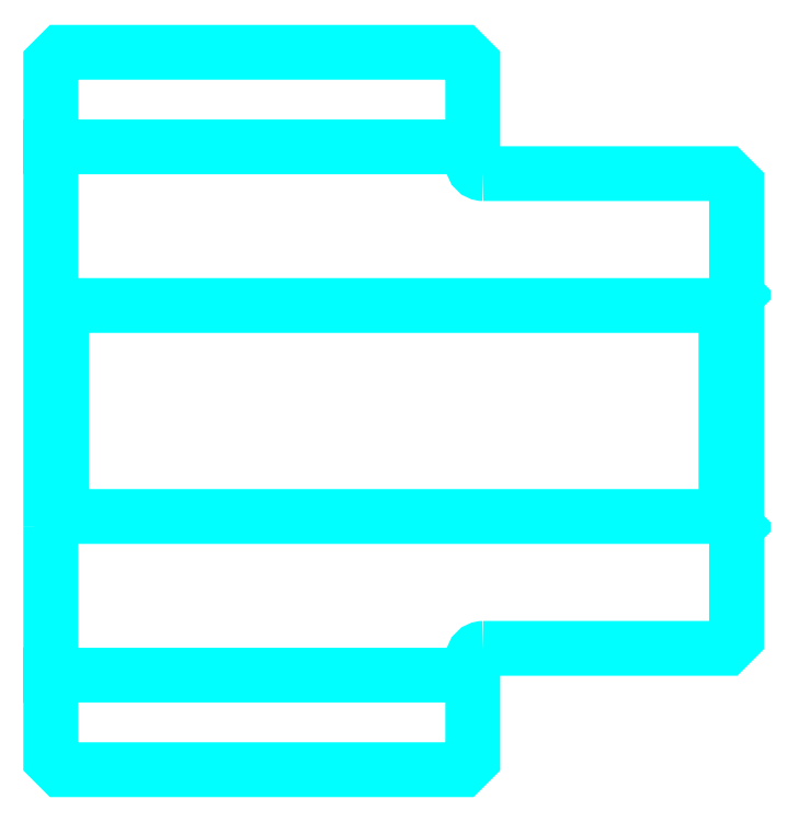
<metadata>
{"format":"dxf","ext":"dxf","renderer":"ezdxf+matplotlib","layout":"modelspace","background":"white","min_lineweight":24,"dpi":150}
</metadata>
<code>
0
SECTION
2
ENTITIES
0
LINE
8
0
10
193.7
20
219.9
30
0
11
233.7
21
219.9
31
0
0
LINE
8
0
10
193.7
20
169.9
30
0
11
233.7
21
169.9
31
0
0
LINE
8
0
10
257.7
20
184.9
30
0
11
258.7
21
183.9
31
0
0
LINE
8
0
10
257.7
20
204.9
30
0
11
258.7
21
205.9
31
0
0
LINE
8
0
10
194.7
20
204.9
30
0
11
194.7
21
184.9
31
0
0
POLYLINE
8
0
66
1
10
0
20
0
30
0
70
2
0
VERTEX
8
0
10
193.7
20
183.9
30
0
70
0
0
VERTEX
8
0
10
194.7
20
184.9
30
0
70
0
0
VERTEX
8
0
10
257.7
20
184.9
30
0
70
0
0
VERTEX
8
0
10
257.7
20
204.9
30
0
70
0
0
VERTEX
8
0
10
194.7
20
204.9
30
0
70
0
0
VERTEX
8
0
10
193.7
20
205.9
30
0
70
0
0
SEQEND
8
0
0
ARC
8
0
10
234.7
20
218.4
30
0
40
1
50
180
51
270
0
ARC
8
0
10
234.7
20
171.4
30
0
40
1
50
90
51
180
0
POLYLINE
8
0
66
1
10
0
20
0
30
0
70
2
0
VERTEX
8
0
10
193.7
20
183.9
30
0
70
0
0
VERTEX
8
0
10
193.7
20
161.9
30
0
70
0
0
VERTEX
8
0
10
194.7
20
160.9
30
0
70
0
0
VERTEX
8
0
10
232.7
20
160.9
30
0
70
0
0
VERTEX
8
0
10
233.7
20
161.9
30
0
70
0
0
VERTEX
8
0
10
233.7
20
171.4
30
0
70
0
0
SEQEND
8
0
0
POLYLINE
8
0
66
1
10
0
20
0
30
0
70
2
0
VERTEX
8
0
10
234.7
20
172.4
30
0
70
0
0
VERTEX
8
0
10
257.7
20
172.4
30
0
70
0
0
VERTEX
8
0
10
258.7
20
173.4
30
0
70
0
0
VERTEX
8
0
10
258.7
20
216.4
30
0
70
0
0
VERTEX
8
0
10
257.7
20
217.4
30
0
70
0
0
VERTEX
8
0
10
234.7
20
217.4
30
0
70
0
0
SEQEND
8
0
0
POLYLINE
8
0
66
1
10
0
20
0
30
0
70
2
0
VERTEX
8
0
10
233.7
20
218.4
30
0
70
0
0
VERTEX
8
0
10
233.7
20
227.9
30
0
70
0
0
VERTEX
8
0
10
232.7
20
228.9
30
0
70
0
0
VERTEX
8
0
10
194.7
20
228.9
30
0
70
0
0
VERTEX
8
0
10
193.7
20
227.9
30
0
70
0
0
VERTEX
8
0
10
193.7
20
183.9
30
0
70
0
0
SEQEND
8
0
0
ENDSEC
0
EOF

</code>
